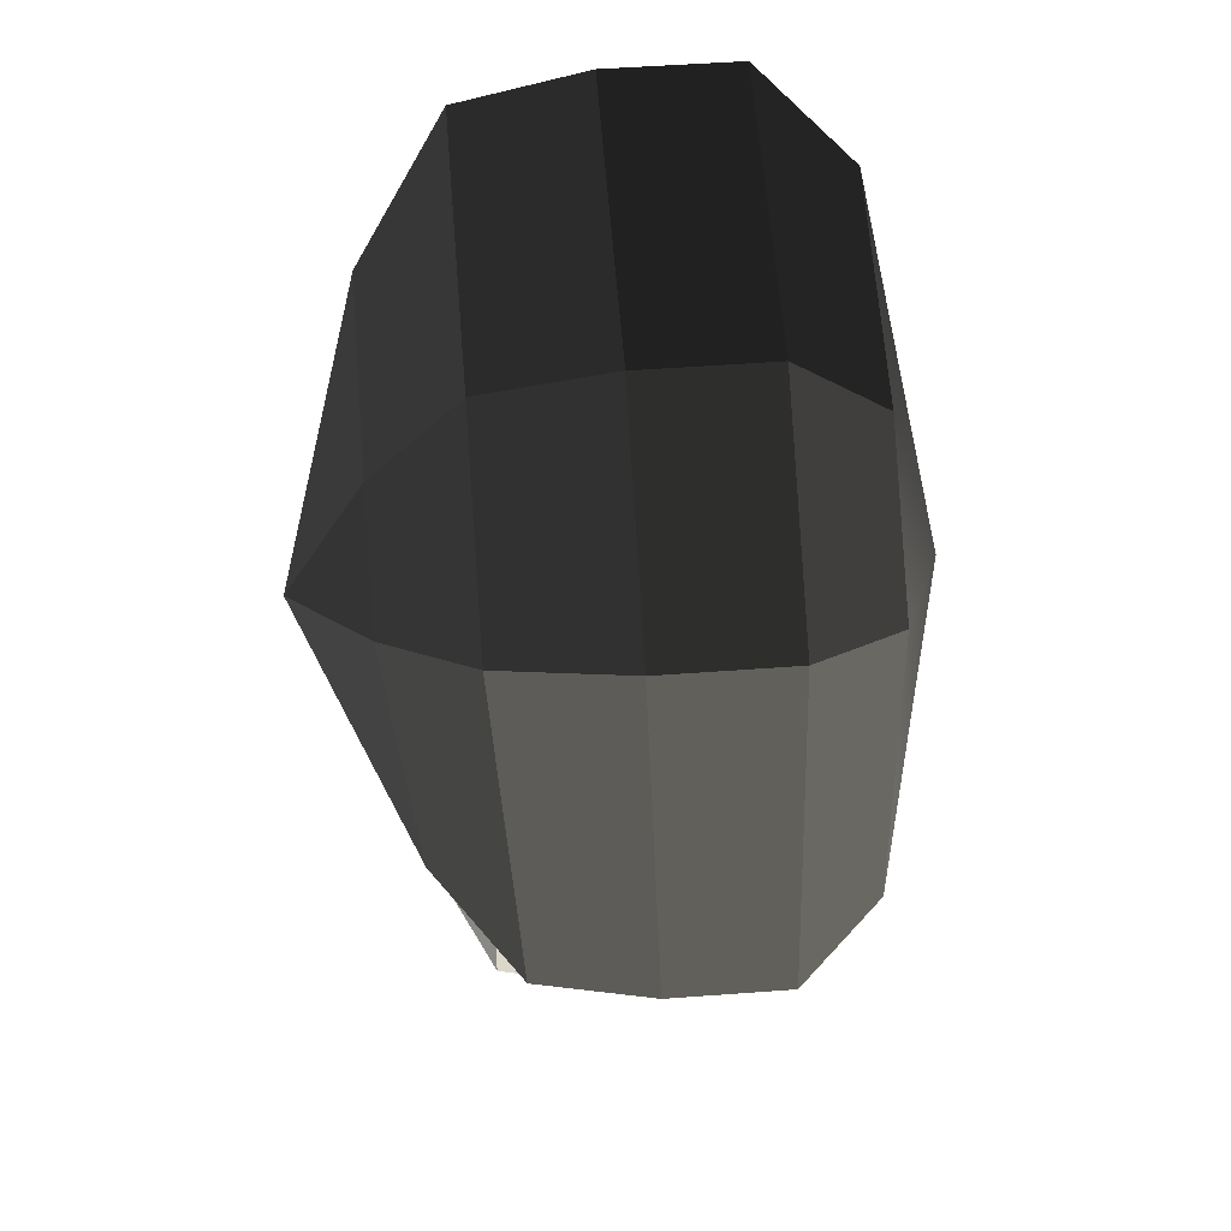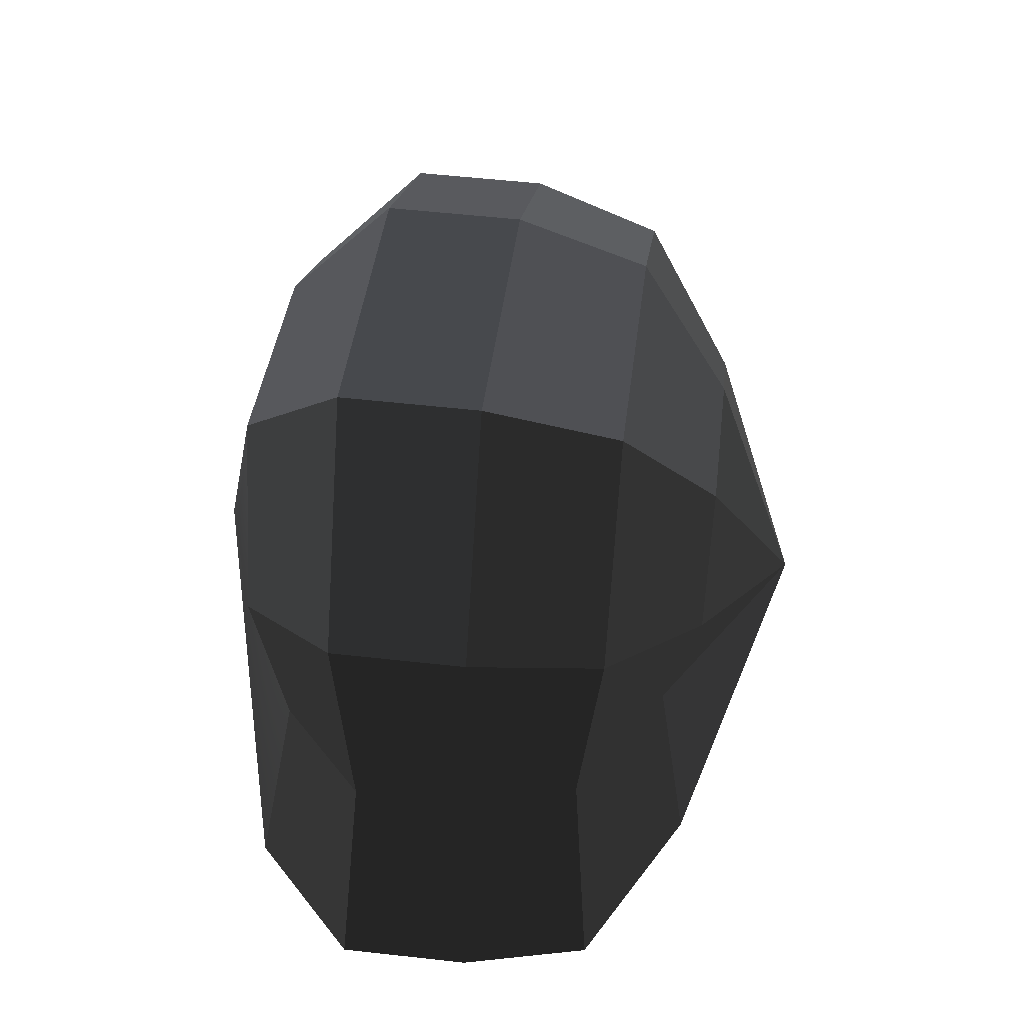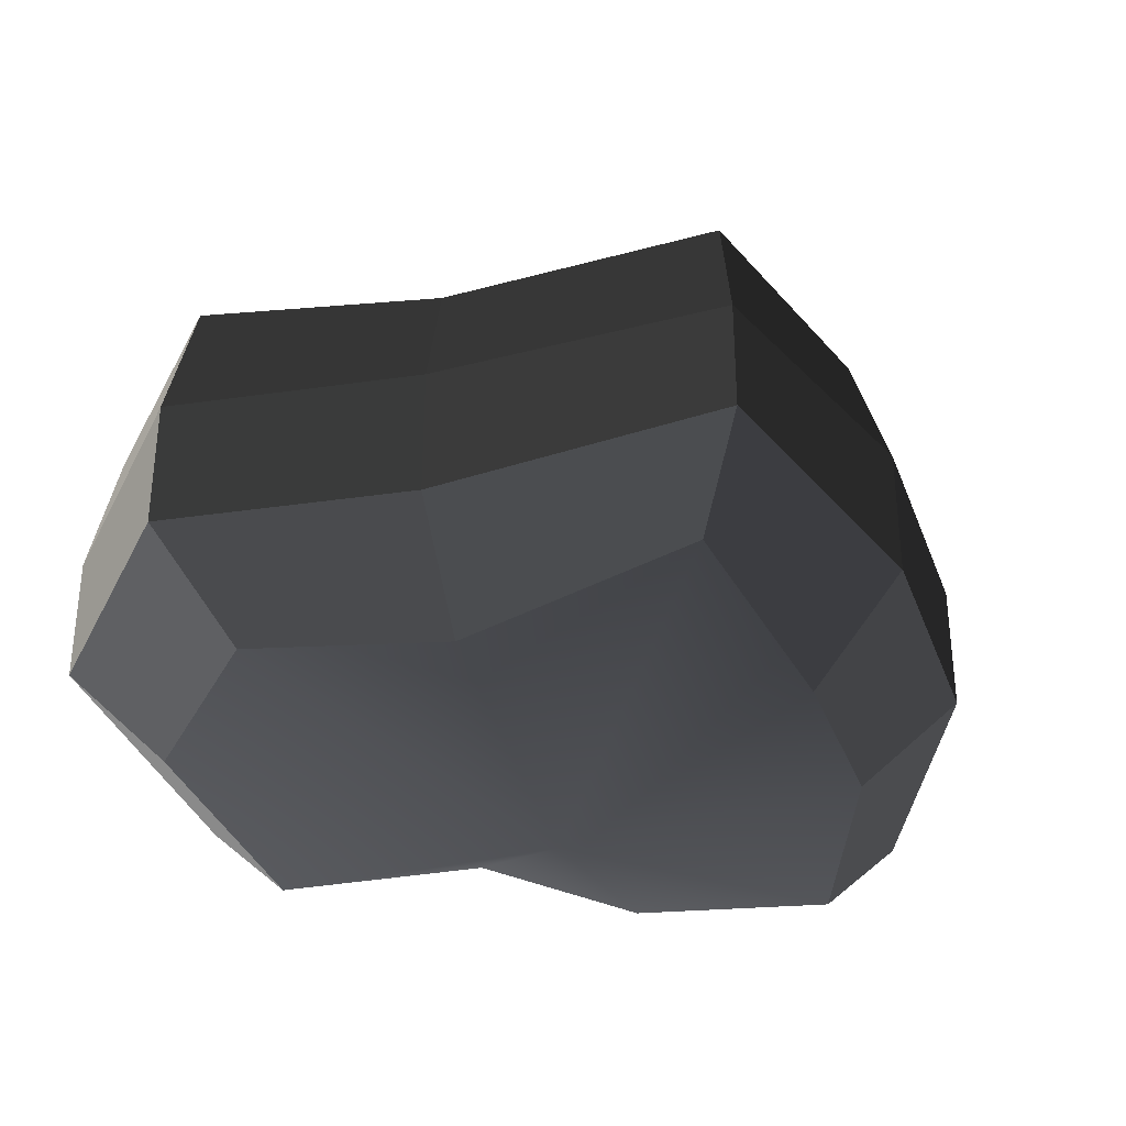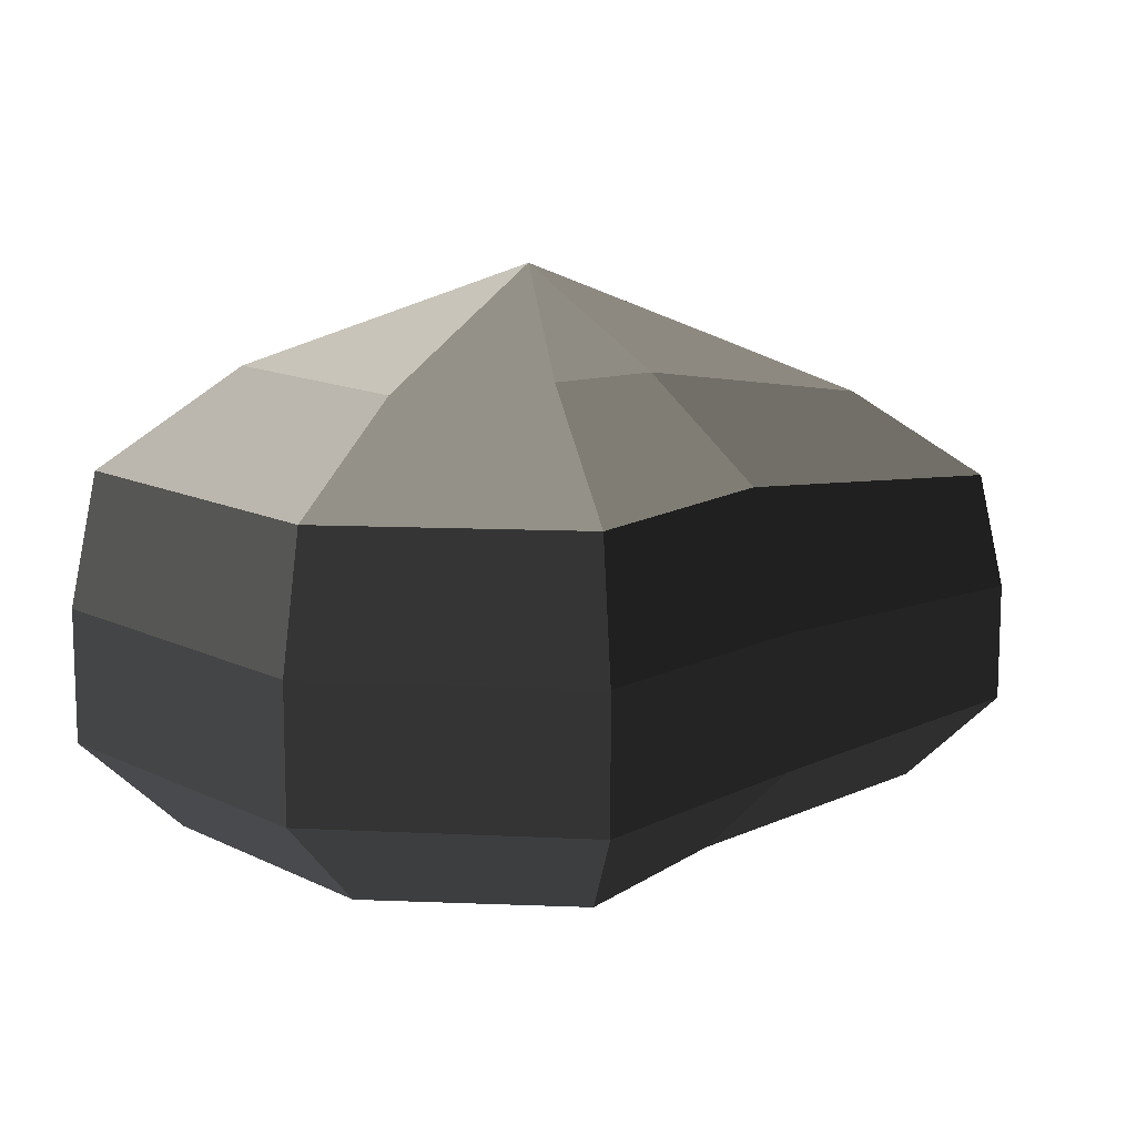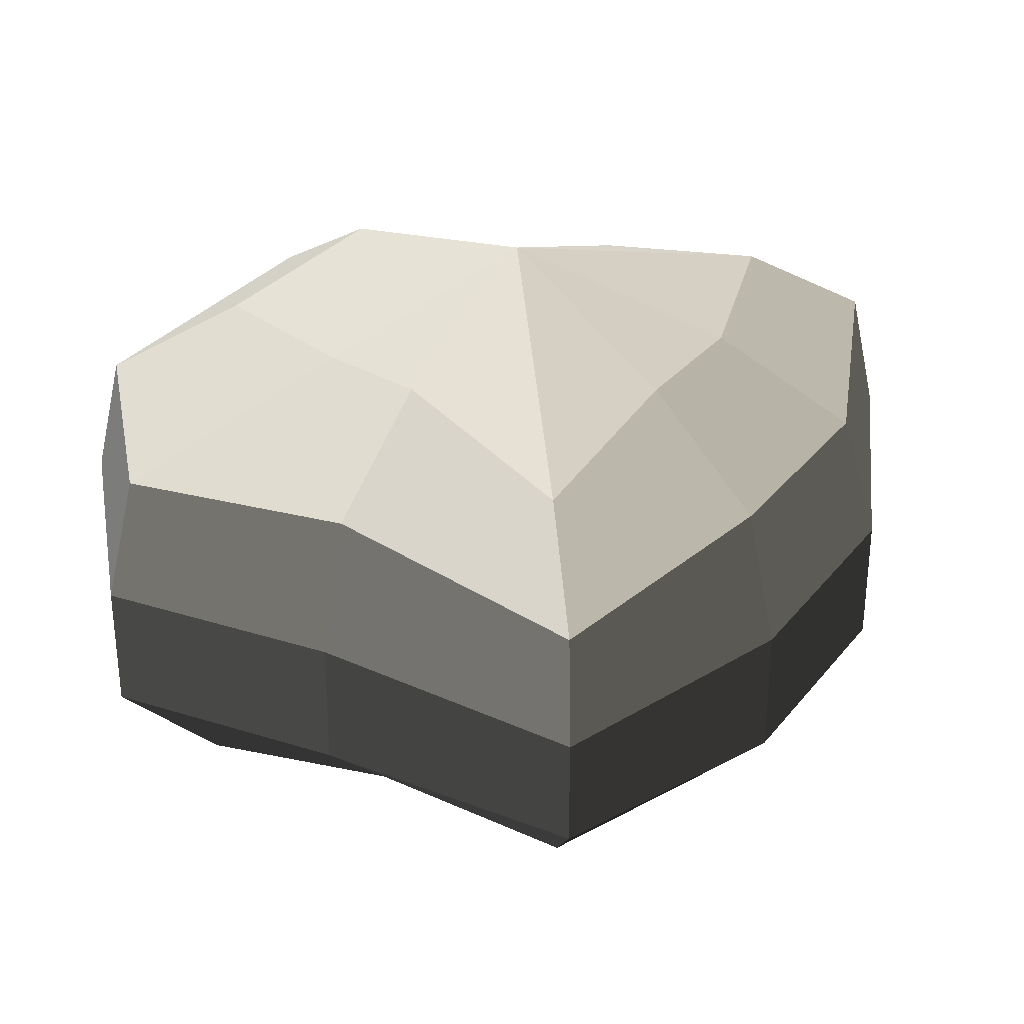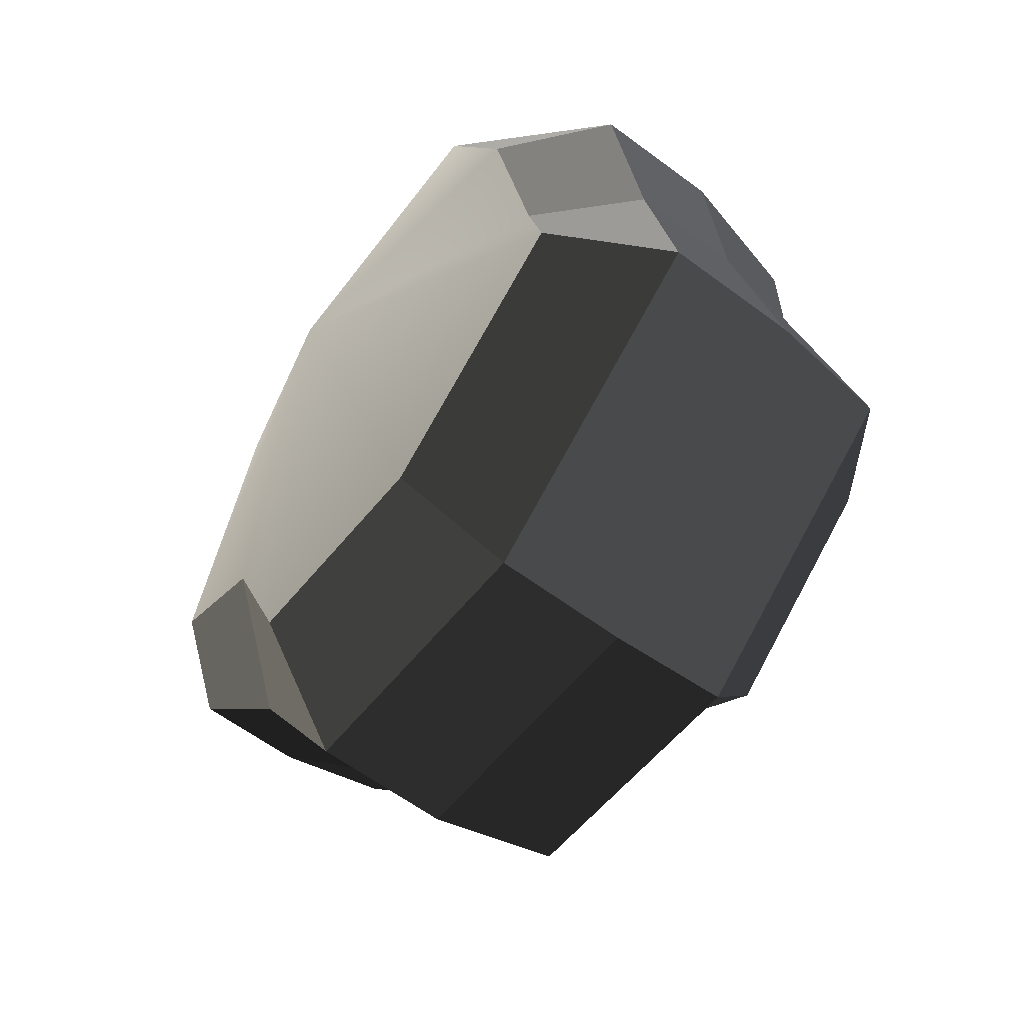
<metadata>
{"format":"obj","ext":"obj","renderer":"f3d","projection":"perspective","resolution":1024,"background":"white","views":[{"elev":48.9,"azim":-94.8,"up":"+Z"},{"elev":54.1,"azim":96.8,"up":"+Z"},{"elev":-35.0,"azim":-109.2,"up":"+Y"},{"elev":12.9,"azim":-169.5,"up":"+Y"},{"elev":31.9,"azim":-96.2,"up":"+Y"},{"elev":-60.2,"azim":52.5,"up":"+Z"}]}
</metadata>
<code>
v 0.01455 -0.02578 -0.04036
v 0.004624 -0.03398 0.001091
v 0.03878 -0.02578 -0.02105
v -0.009663 -0.02578 -0.03818
v -0.01825 -0.02578 -0.01778
v -0.03822 -0.02223 0.001091
v -0.02135 -0.02578 0.01996
v -0.005297 -0.02578 0.03272
v 0.02109 -0.02578 0.04036
v 0.0306 -0.02578 0.01996
v 0.03219 -0.02223 0.001091
v 0.03878 -0.02578 -0.02105
v 0.04797 -0.01489 -0.02773
v 0.01805 -0.01489 -0.05115
v 0.01455 -0.02578 -0.04036
v 0.01455 -0.02578 -0.04036
v 0.01805 -0.01489 -0.05115
v -0.01317 -0.01489 -0.04897
v -0.009663 -0.02578 -0.03818
v -0.009663 -0.02578 -0.03818
v -0.01317 -0.01489 -0.04897
v -0.02743 -0.01489 -0.02445
v -0.01825 -0.02578 -0.01778
v -0.01825 -0.02578 -0.01778
v -0.02743 -0.01489 -0.02445
v -0.04797 -0.01289 0.001091
v -0.03822 -0.02223 0.001091
v -0.03822 -0.02223 0.001091
v -0.04797 -0.01289 0.001091
v -0.03053 -0.01489 0.02663
v -0.02135 -0.02578 0.01996
v -0.02135 -0.02578 0.01996
v -0.03053 -0.01489 0.02663
v -0.008805 -0.01489 0.04351
v -0.005297 -0.02578 0.03272
v -0.005297 -0.02578 0.03272
v -0.008805 -0.01489 0.04351
v 0.0246 -0.01489 0.05115
v 0.02109 -0.02578 0.04036
v 0.02109 -0.02578 0.04036
v 0.0246 -0.01489 0.05115
v 0.03978 -0.01489 0.02663
v 0.0306 -0.02578 0.01996
v 0.0306 -0.02578 0.01996
v 0.03978 -0.01489 0.02663
v 0.04193 -0.01289 0.001091
v 0.03219 -0.02223 0.001091
v 0.03219 -0.02223 0.001091
v 0.04193 -0.01289 0.001091
v 0.04797 -0.01489 -0.02773
v 0.03878 -0.02578 -0.02105
v 0.04797 -0.01489 -0.02773
v 0.04797 -0.0001483 -0.02773
v 0.01805 -0.0001483 -0.05115
v 0.01805 -0.01489 -0.05115
v 0.01805 -0.01489 -0.05115
v 0.01805 -0.0001483 -0.05115
v -0.01317 -0.0001483 -0.04897
v -0.01317 -0.01489 -0.04897
v -0.01317 -0.01489 -0.04897
v -0.01317 -0.0001483 -0.04897
v -0.02743 -0.0001483 -0.02445
v -0.02743 -0.01489 -0.02445
v -0.02743 -0.01489 -0.02445
v -0.02743 -0.0001483 -0.02445
v -0.04797 -0.0002294 0.001091
v -0.04797 -0.01289 0.001091
v -0.04797 -0.01289 0.001091
v -0.04797 -0.0002294 0.001091
v -0.03053 -0.0001482 0.02663
v -0.03053 -0.01489 0.02663
v -0.03053 -0.01489 0.02663
v -0.03053 -0.0001482 0.02663
v -0.008805 -0.0001483 0.04351
v -0.008805 -0.01489 0.04351
v -0.008805 -0.01489 0.04351
v -0.008805 -0.0001483 0.04351
v 0.0246 -0.0001483 0.05115
v 0.0246 -0.01489 0.05115
v 0.0246 -0.01489 0.05115
v 0.0246 -0.0001483 0.05115
v 0.03978 -0.0001483 0.02663
v 0.03978 -0.01489 0.02663
v 0.03978 -0.01489 0.02663
v 0.03978 -0.0001483 0.02663
v 0.04193 -0.0002294 0.001091
v 0.04193 -0.01289 0.001091
v 0.04193 -0.01289 0.001091
v 0.04193 -0.0002294 0.001091
v 0.04797 -0.0001483 -0.02773
v 0.04797 -0.01489 -0.02773
v 0.04797 -0.0001483 -0.02773
v 0.04569 0.01428 -0.0254
v 0.01715 0.01428 -0.04799
v 0.01805 -0.0001483 -0.05115
v 0.01805 -0.0001483 -0.05115
v 0.01715 0.01428 -0.04799
v -0.01183 0.01428 -0.0456
v -0.01317 -0.0001483 -0.04897
v -0.01317 -0.0001483 -0.04897
v -0.01183 0.01428 -0.0456
v -0.02321 0.01428 -0.02181
v -0.02743 -0.0001483 -0.02445
v -0.02743 -0.0001483 -0.02445
v -0.02321 0.01428 -0.02181
v -0.0453 0.01197 0.001197
v -0.04797 -0.0002294 0.001091
v -0.04797 -0.0002294 0.001091
v -0.0453 0.01197 0.001197
v -0.02661 0.01428 0.0242
v -0.03053 -0.0001482 0.02663
v -0.03053 -0.0001482 0.02663
v -0.02661 0.01428 0.0242
v -0.007042 0.01428 0.03961
v -0.008805 -0.0001483 0.04351
v -0.008805 -0.0001483 0.04351
v -0.007042 0.01428 0.03961
v 0.02433 0.01428 0.04799
v 0.0246 -0.0001483 0.05115
v 0.0246 -0.0001483 0.05115
v 0.02433 0.01428 0.04799
v 0.03671 0.01428 0.0242
v 0.03978 -0.0001483 0.02663
v 0.03978 -0.0001483 0.02663
v 0.03671 0.01428 0.0242
v 0.03865 0.01197 0.001197
v 0.04193 -0.0002294 0.001091
v 0.04193 -0.0002294 0.001091
v 0.03865 0.01197 0.001197
v 0.04569 0.01428 -0.0254
v 0.04797 -0.0001483 -0.02773
v 0.04569 0.01428 -0.0254
v 0.03225 0.02437 -0.01615
v 0.01204 0.02437 -0.03257
v 0.01715 0.01428 -0.04799
v 0.01715 0.01428 -0.04799
v 0.01204 0.02437 -0.03257
v -0.002592 0.02437 -0.02139
v -0.01183 0.01428 -0.0456
v -0.01183 0.01428 -0.0456
v -0.002592 0.02437 -0.02139
v -0.01125 0.02437 -0.0128
v -0.02321 0.01428 -0.02181
v -0.02321 0.01428 -0.02181
v -0.01125 0.02437 -0.0128
v -0.03124 0.02075 0.001117
v -0.0453 0.01197 0.001197
v -0.0453 0.01197 0.001197
v -0.03124 0.02075 0.001117
v -0.01443 0.02437 0.01503
v -0.02661 0.01428 0.0242
v -0.02661 0.01428 0.0242
v -0.01443 0.02437 0.01503
v -0.002592 0.02437 0.02475
v -0.007042 0.01428 0.03961
v -0.007042 0.01428 0.03961
v -0.002592 0.02437 0.02475
v 0.01874 0.02437 0.03257
v 0.02433 0.01428 0.04799
v 0.02433 0.01428 0.04799
v 0.01874 0.02437 0.03257
v 0.02387 0.02437 0.01503
v 0.03671 0.01428 0.0242
v 0.03671 0.01428 0.0242
v 0.02387 0.02437 0.01503
v 0.02504 0.02075 0.001117
v 0.03865 0.01197 0.001197
v 0.03865 0.01197 0.001197
v 0.02504 0.02075 0.001117
v 0.03225 0.02437 -0.01615
v 0.04569 0.01428 -0.0254
v 0.03225 0.02437 -0.01615
v 0.004624 0.03398 0.001091
v 0.01204 0.02437 -0.03257
v 0.01204 0.02437 -0.03257
v 0.004624 0.03398 0.001091
v -0.002592 0.02437 -0.02139
v -0.002592 0.02437 -0.02139
v 0.004624 0.03398 0.001091
v -0.01125 0.02437 -0.0128
v -0.01125 0.02437 -0.0128
v 0.004624 0.03398 0.001091
v -0.03124 0.02075 0.001117
v -0.03124 0.02075 0.001117
v 0.004624 0.03398 0.001091
v -0.01443 0.02437 0.01503
v -0.01443 0.02437 0.01503
v 0.004624 0.03398 0.001091
v -0.002592 0.02437 0.02475
v -0.002592 0.02437 0.02475
v 0.004624 0.03398 0.001091
v 0.01874 0.02437 0.03257
v 0.01874 0.02437 0.03257
v 0.004624 0.03398 0.001091
v 0.02387 0.02437 0.01503
v 0.02387 0.02437 0.01503
v 0.004624 0.03398 0.001091
v 0.02504 0.02075 0.001117
v 0.02504 0.02075 0.001117
v 0.004624 0.03398 0.001091
v 0.03225 0.02437 -0.01615
g Foliage3_1_4195_143
f 1 3 2
f 4 1 2
f 5 4 2
f 6 5 2
f 7 6 2
f 8 7 2
f 9 8 2
f 10 9 2
f 11 10 2
f 3 11 2
f 12 14 13
f 12 15 14
f 16 18 17
f 16 19 18
f 20 22 21
f 20 23 22
f 24 26 25
f 24 27 26
f 28 30 29
f 28 31 30
f 32 34 33
f 32 35 34
f 36 38 37
f 36 39 38
f 40 42 41
f 40 43 42
f 44 46 45
f 44 47 46
f 48 50 49
f 48 51 50
f 52 54 53
f 52 55 54
f 56 58 57
f 56 59 58
f 60 62 61
f 60 63 62
f 64 66 65
f 64 67 66
f 68 70 69
f 68 71 70
f 72 74 73
f 72 75 74
f 76 78 77
f 76 79 78
f 80 82 81
f 80 83 82
f 84 86 85
f 84 87 86
f 88 90 89
f 88 91 90
f 92 94 93
f 92 95 94
f 96 98 97
f 96 99 98
f 100 102 101
f 100 103 102
f 104 106 105
f 104 107 106
f 108 110 109
f 108 111 110
f 112 114 113
f 112 115 114
f 116 118 117
f 116 119 118
f 120 122 121
f 120 123 122
f 124 126 125
f 124 127 126
f 128 130 129
f 128 131 130
f 132 134 133
f 132 135 134
f 136 138 137
f 136 139 138
f 140 142 141
f 140 143 142
f 144 146 145
f 144 147 146
f 148 150 149
f 148 151 150
f 152 154 153
f 152 155 154
f 156 158 157
f 156 159 158
f 160 162 161
f 160 163 162
f 164 166 165
f 164 167 166
f 168 170 169
f 168 171 170
f 172 174 173
f 175 177 176
f 178 180 179
f 181 183 182
f 184 186 185
f 187 189 188
f 190 192 191
f 193 195 194
f 196 198 197
f 199 201 200

</code>
